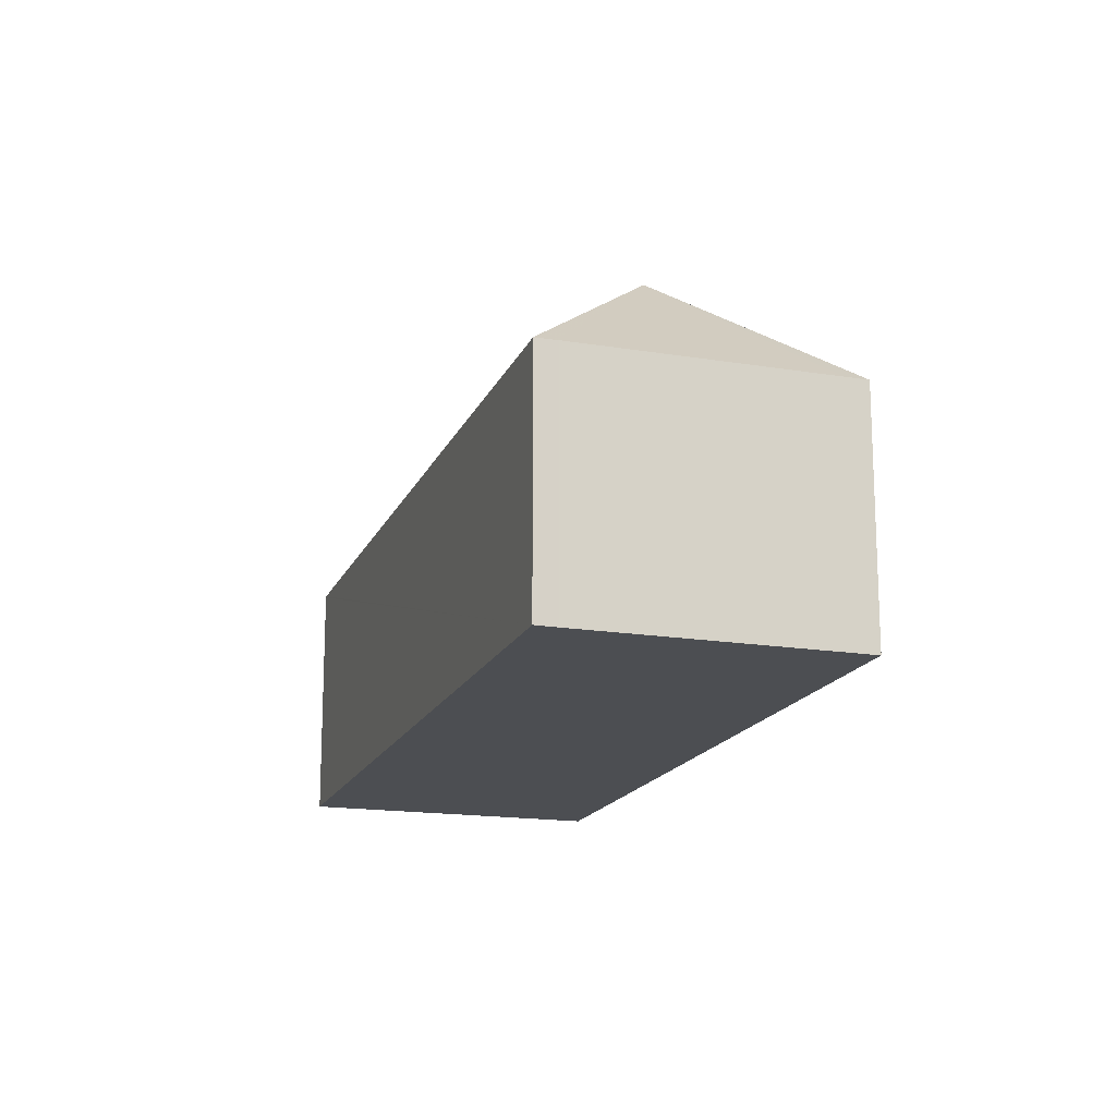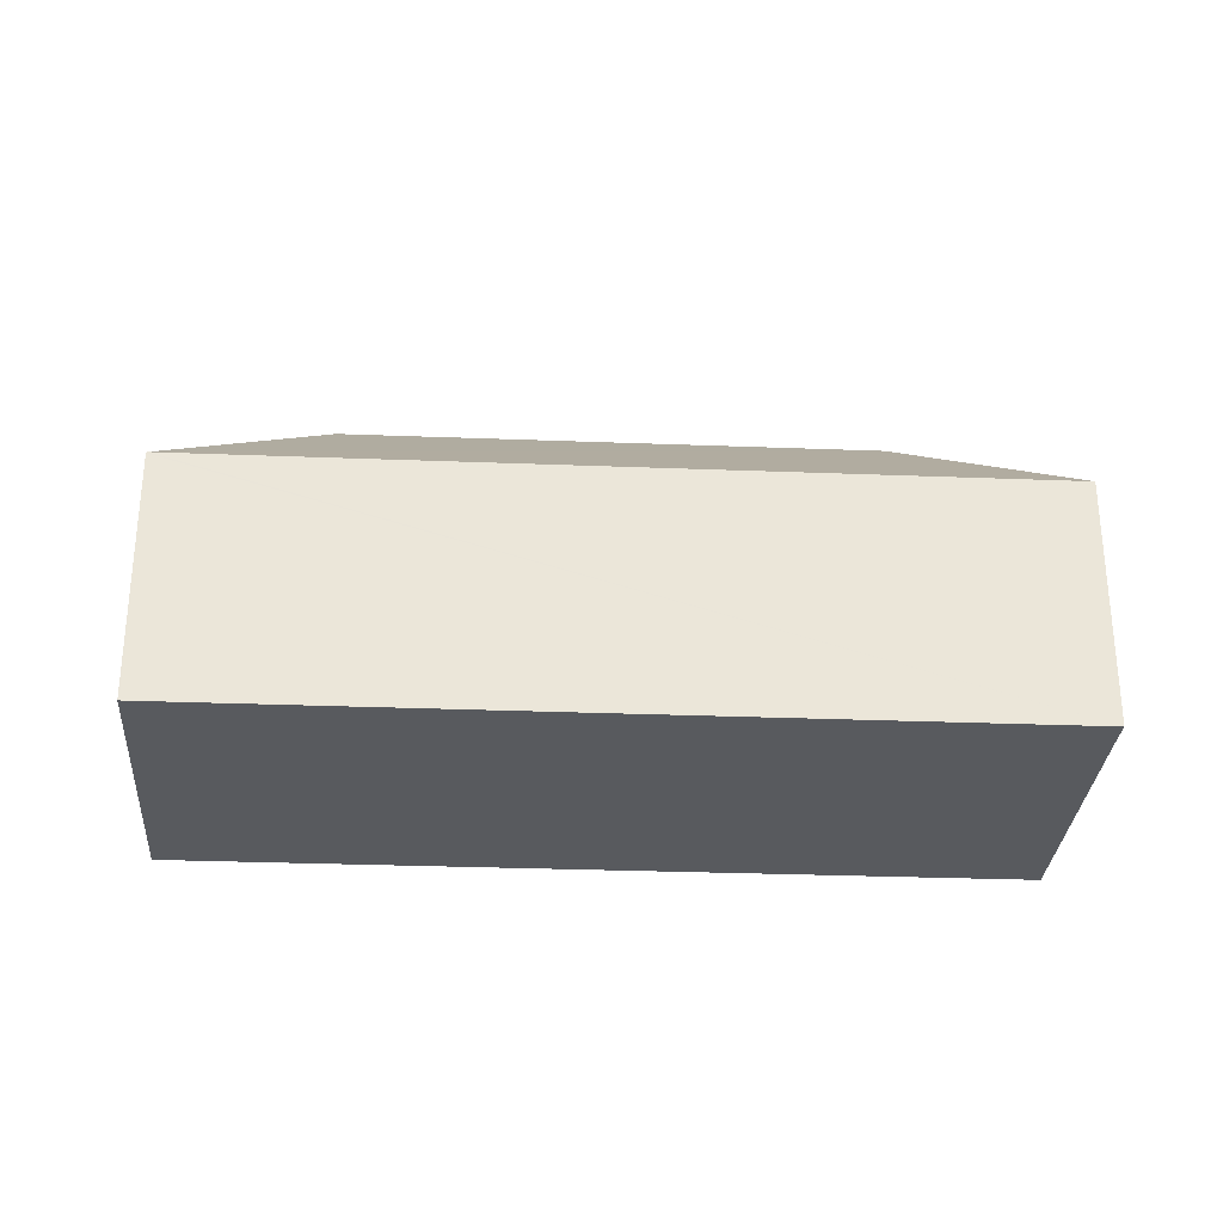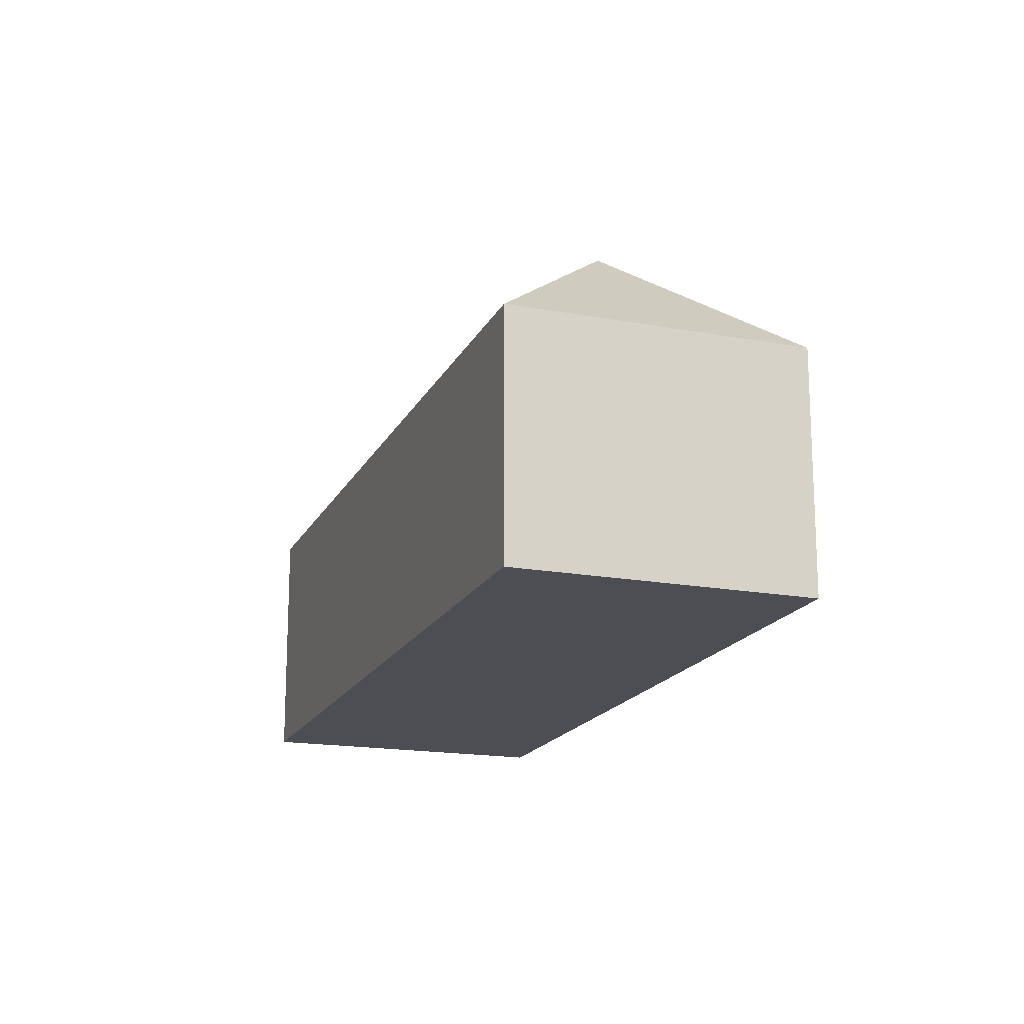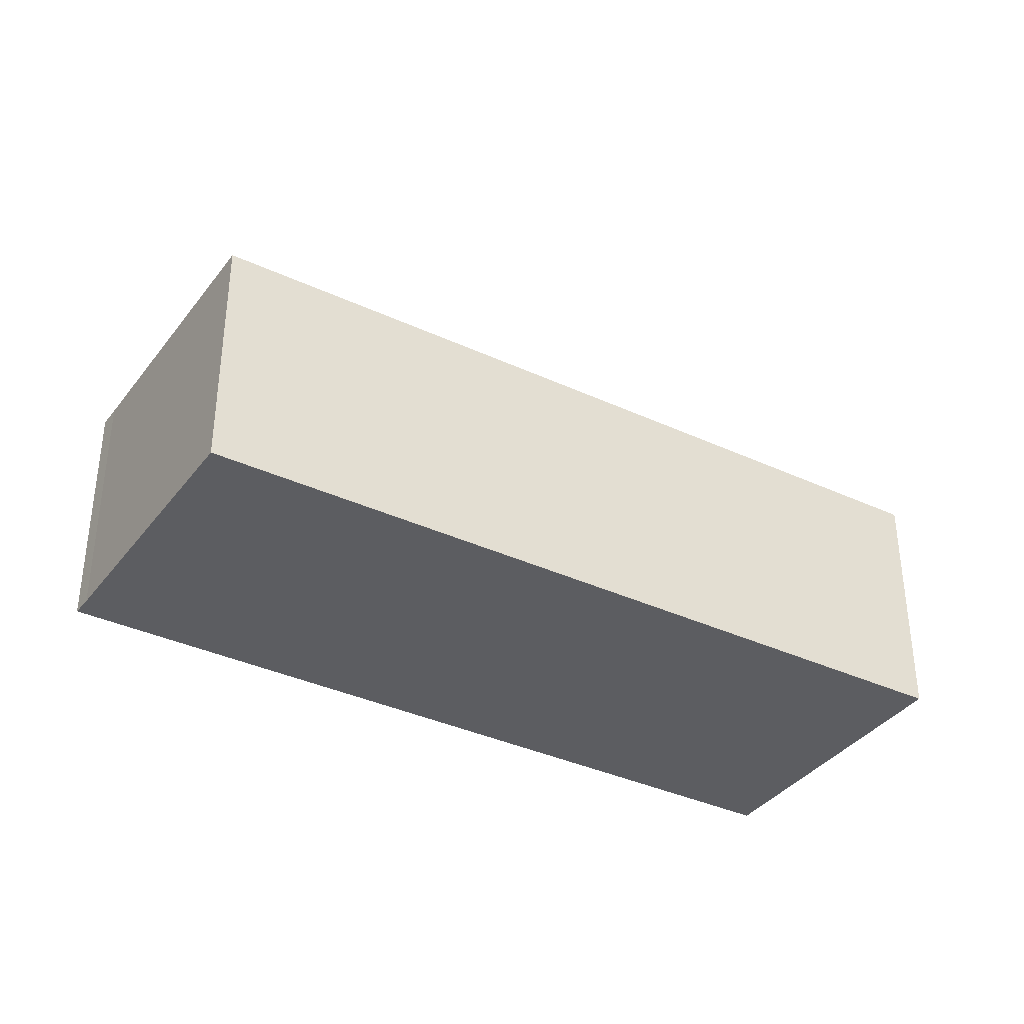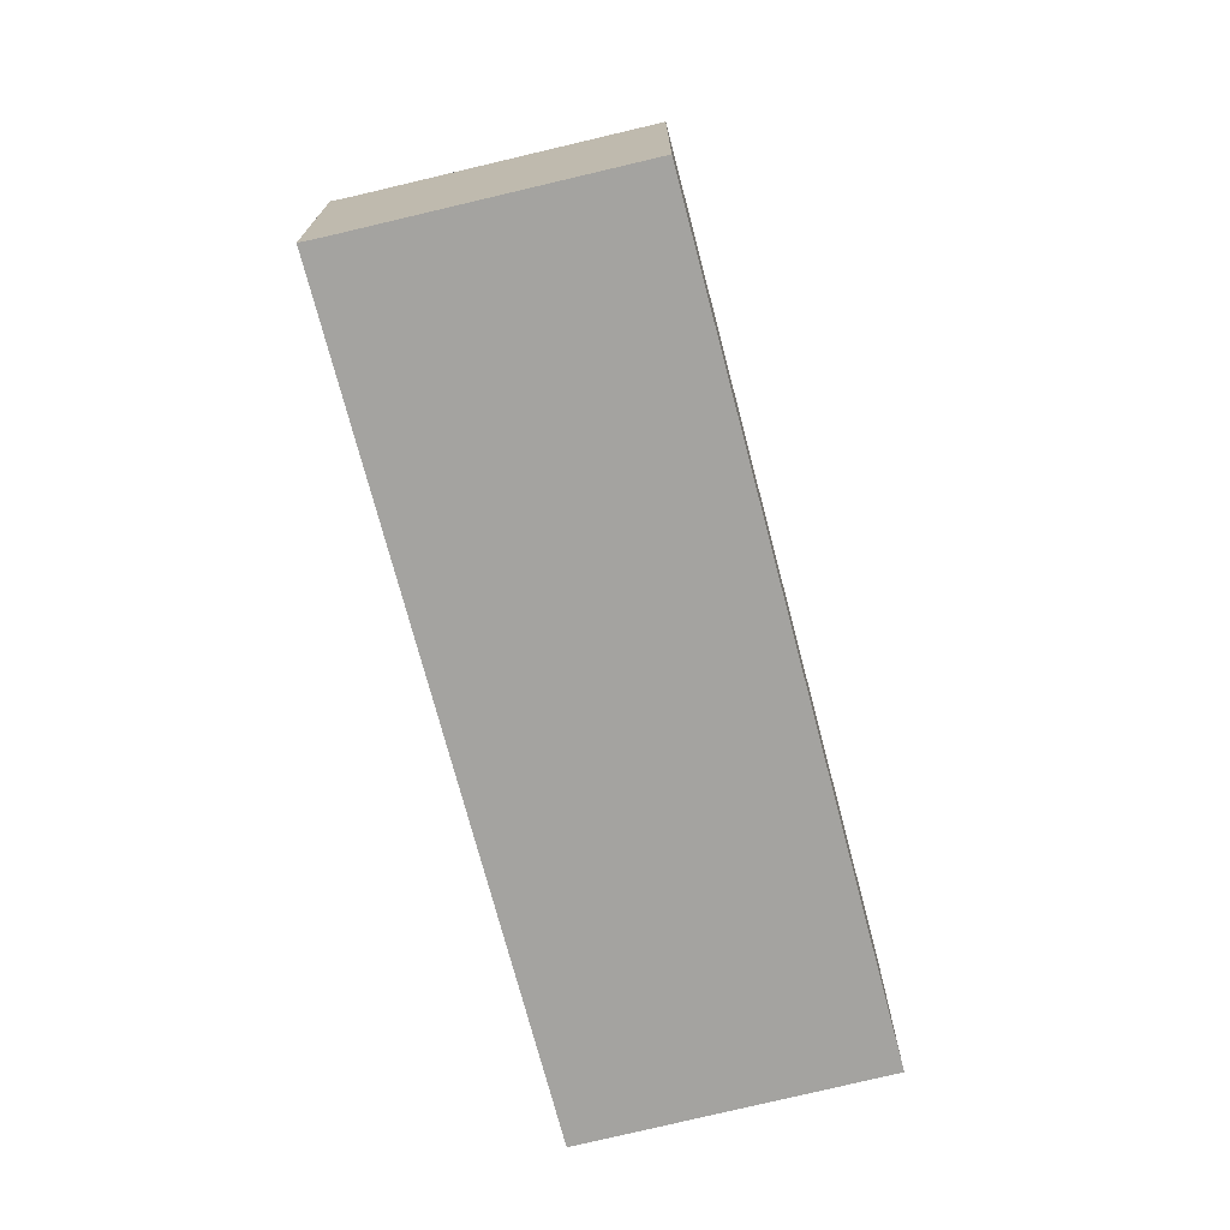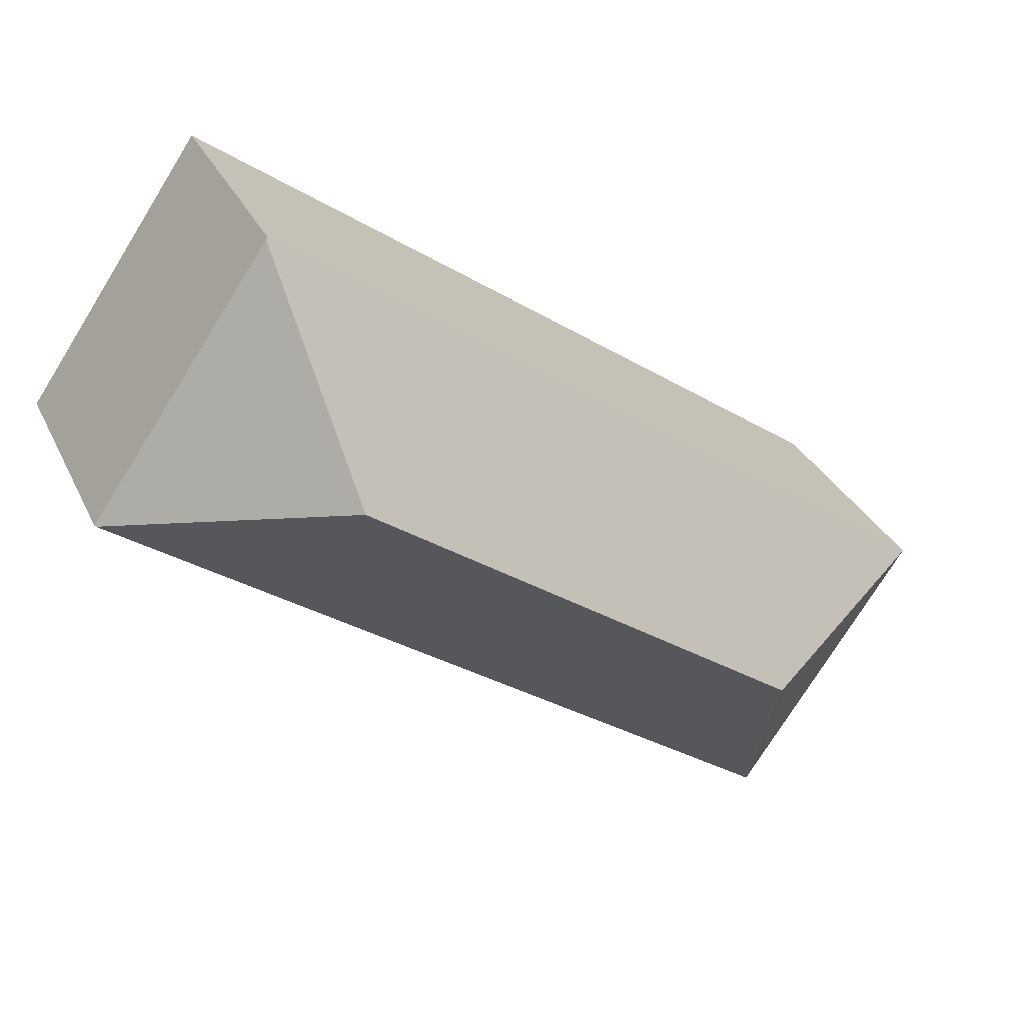
<metadata>
{"format":"obj","ext":"obj","renderer":"f3d","projection":"perspective","resolution":1024,"background":"white","views":[{"elev":-16.6,"azim":-142.7,"up":"+Y"},{"elev":-30.7,"azim":141.5,"up":"+Y"},{"elev":-17.3,"azim":-144.4,"up":"+Y"},{"elev":-36.6,"azim":-66.4,"up":"+Y"},{"elev":-73.0,"azim":-110.7,"up":"+Y"},{"elev":31.4,"azim":158.0,"up":"+Z"}]}
</metadata>
<code>
v  19.19 7.023 13.55
v  0 6.965 4.265e-16
v  19.15 6.957 13.61
v  18.09 10.68 7.519
v  5.976 10.68 -1.082
v  24.11 6.933 6.45
v  24.08 6.965 6.428
v  4.848 6.954 -7.217
v  4.502 6.965 -6.68
v  0.379 6.965 -0.563
v  4.848 4.419e-16 -7.217
v  24.08 -3.936e-16 6.428
v  24.11 -3.949e-16 6.45
v  4.502 4.09e-16 -6.68
v  0.379 3.447e-17 -0.563
v  0 0 0
v  19.15 -8.336e-16 13.61
v  19.19 -8.296e-16 13.55
g defaultobject
f 1 2 3
f 2 1 4
f 2 4 5
f 6 4 1
f 4 6 7
f 5 7 8
f 7 5 4
f 8 9 5
f 10 5 9
f 2 5 10
f 7 11 8
f 11 7 6
f 11 6 12
f 12 6 13
f 8 14 9
f 14 8 11
f 14 10 9
f 10 14 15
f 10 15 2
f 2 15 16
f 16 3 2
f 3 16 17
f 3 6 1
f 6 3 17
f 6 17 13
f 13 17 18
f 12 14 11
f 14 12 13
f 14 13 18
f 14 18 15
f 15 18 16
f 16 18 17

</code>
